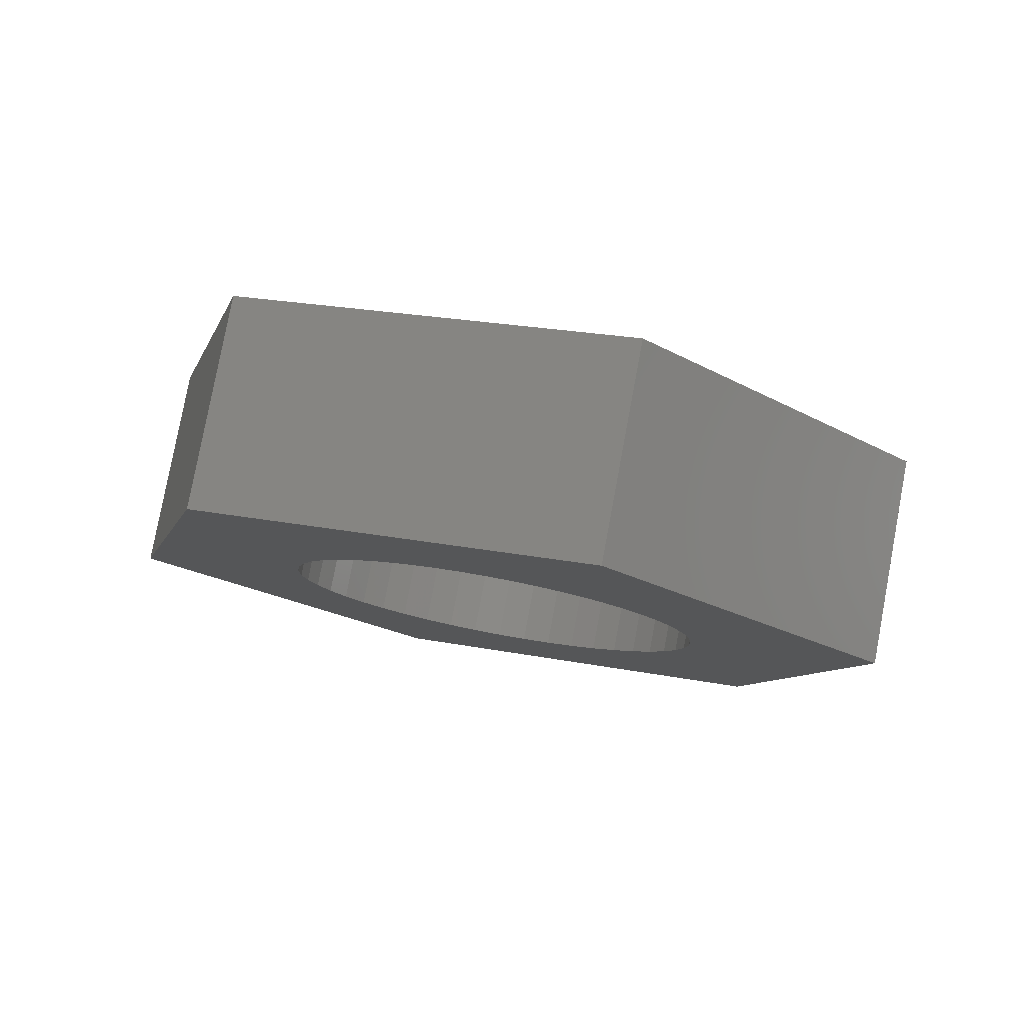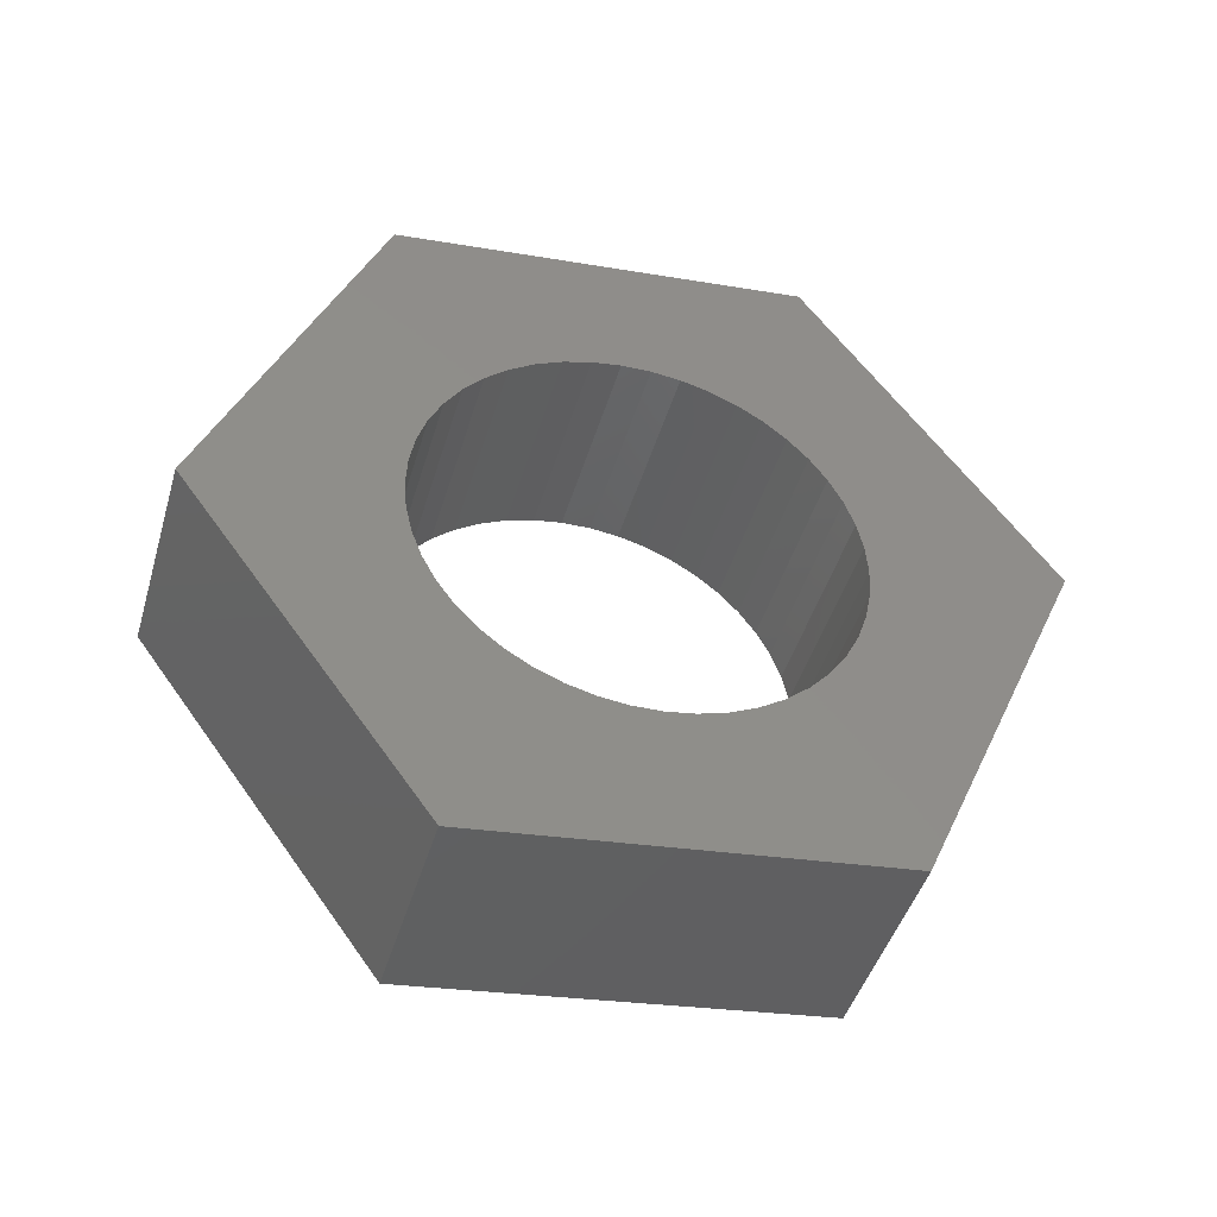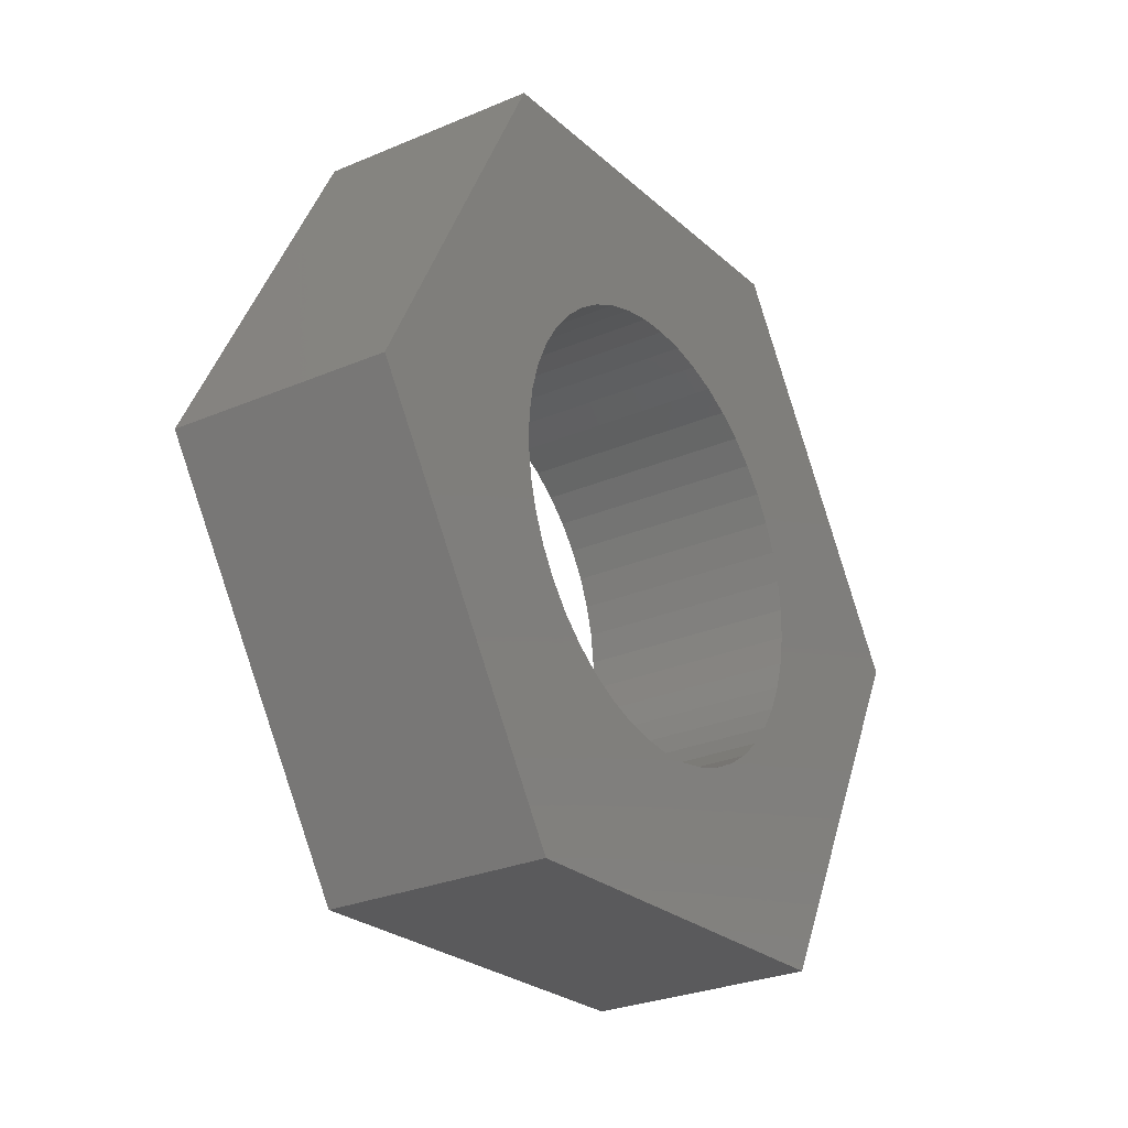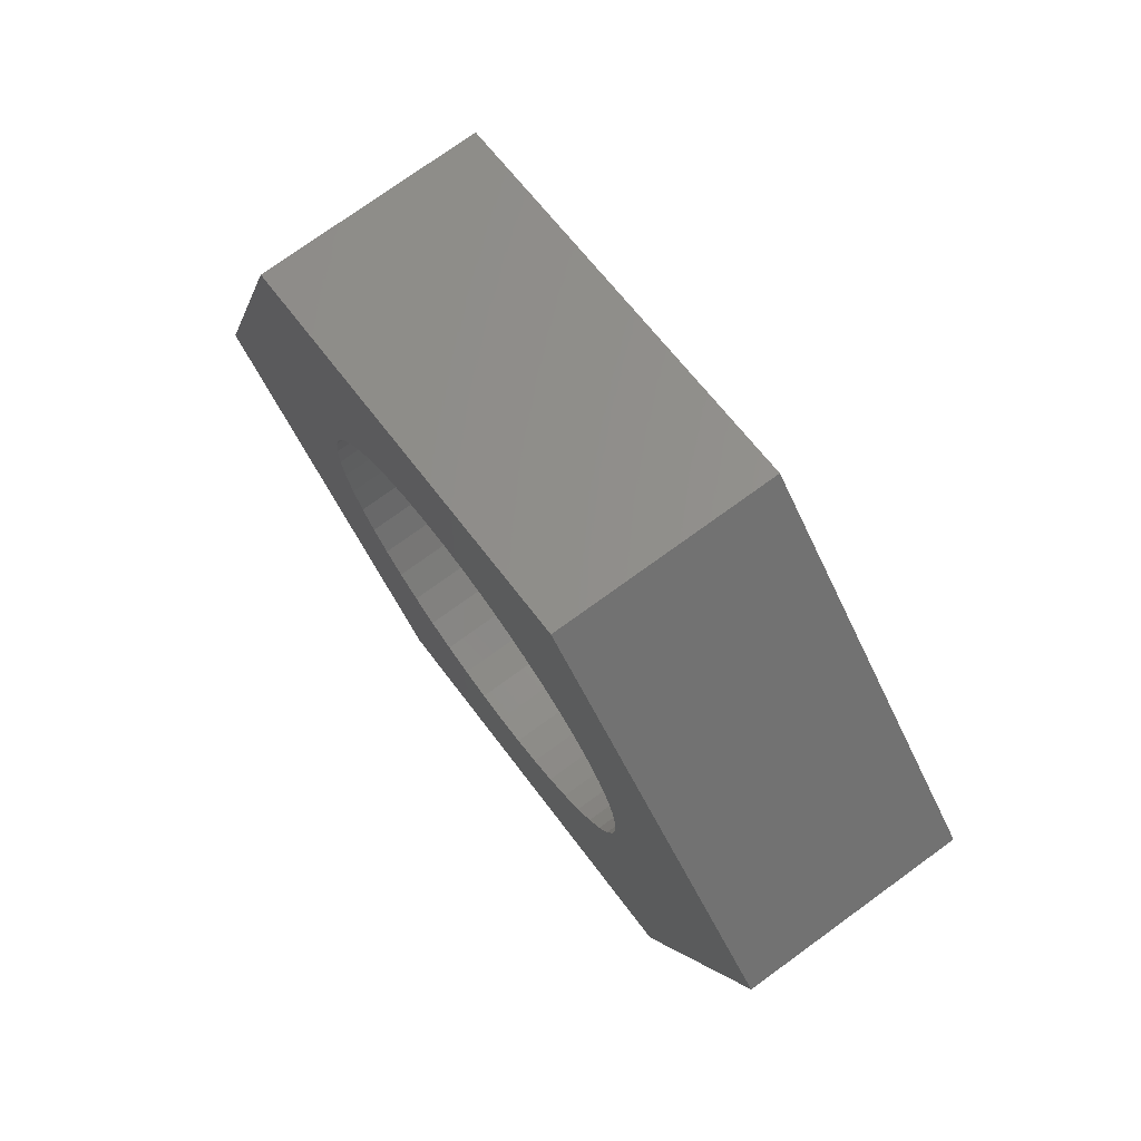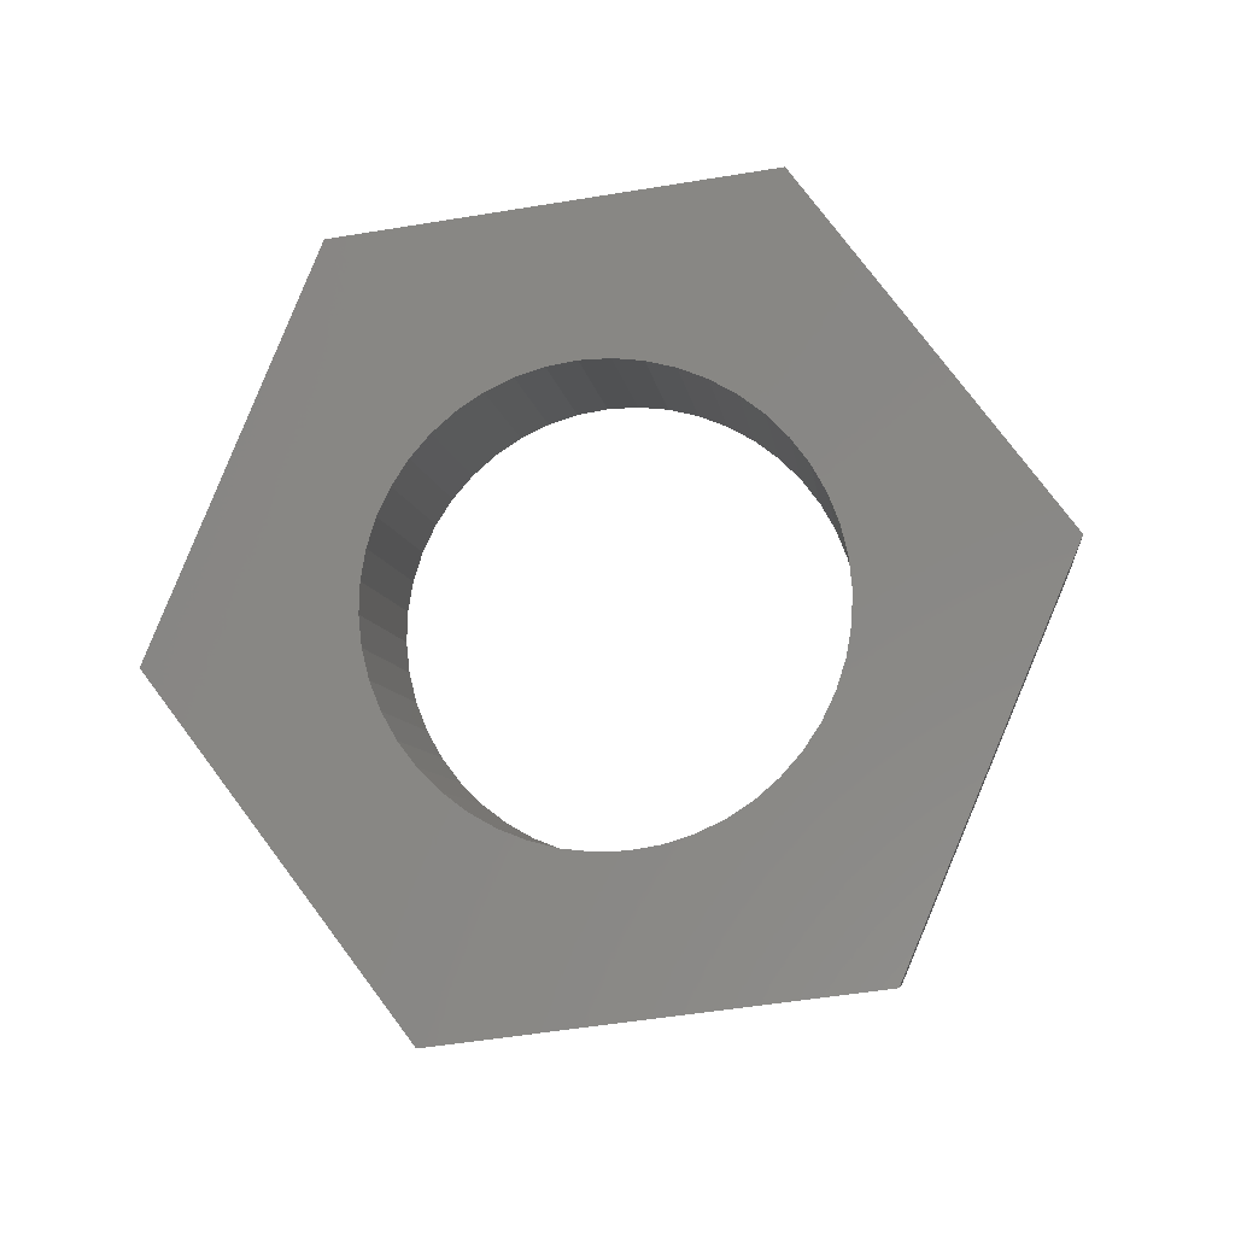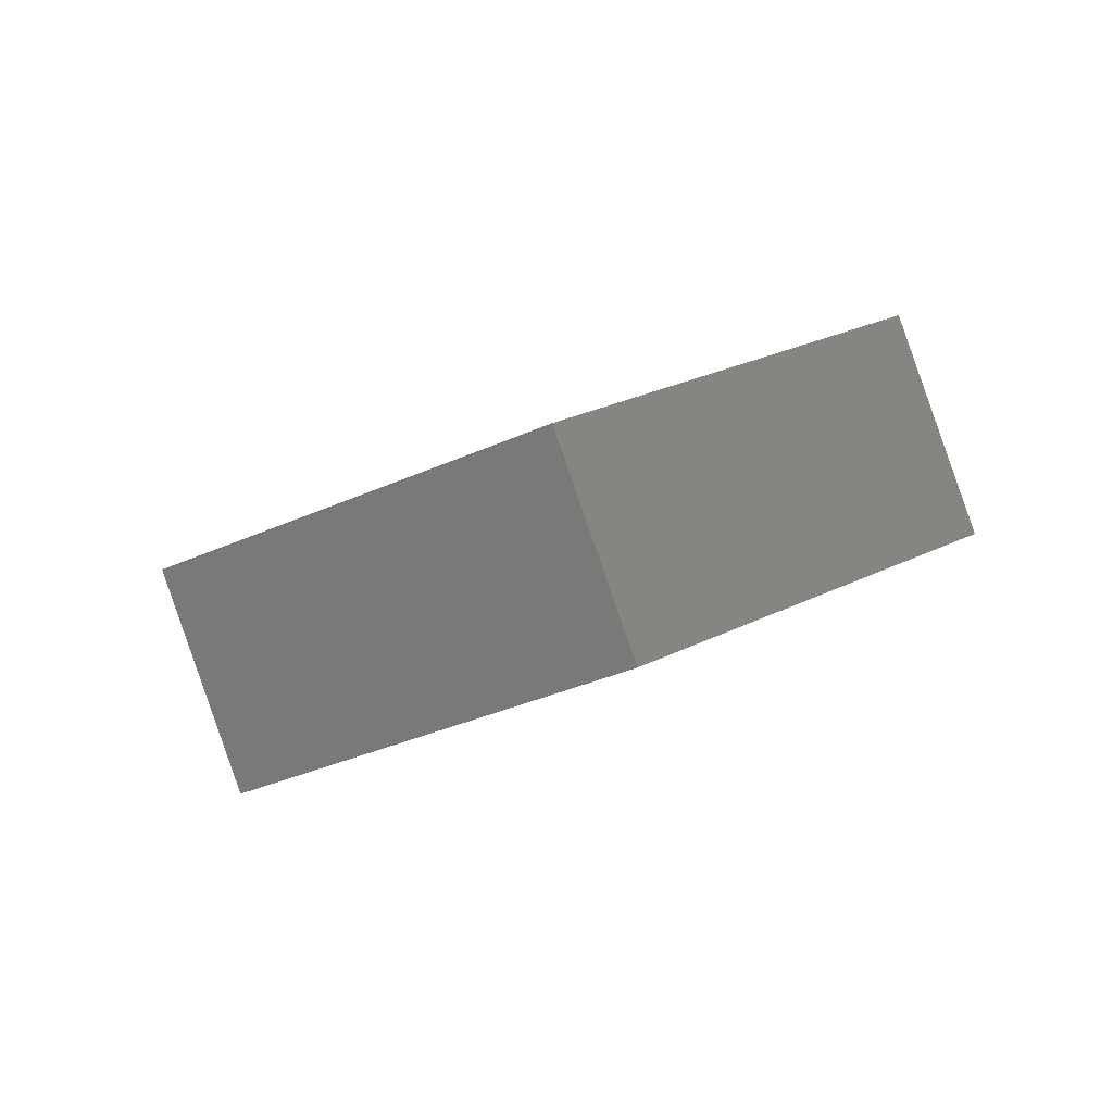
<metadata>
{"format":"stl","ext":"stl","renderer":"f3d","projection":"perspective","resolution":1024,"background":"white","views":[{"elev":-27.0,"azim":66.6,"up":"+Z"},{"elev":34.7,"azim":44.7,"up":"+Z"},{"elev":-33.3,"azim":142.6,"up":"+Y"},{"elev":68.4,"azim":-106.8,"up":"+Y"},{"elev":-78.8,"azim":-59.3,"up":"+Z"},{"elev":2.8,"azim":-162.7,"up":"+Z"}]}
</metadata>
<code>
# stl→obj: 104 verts, 208 faces
v 2235 1240 179.9
v 2253 1237 173.8
v 2238 1240 189.4
v 2256 1238 183.3
v 2260 1271 179.9
v 2239 1273 176.6
v 2242 1273 186
v 2228 1258 181.3
v 2231 1258 190.7
v 2243 1263 186.5
v 2244 1264 186.1
v 2241 1261 187.1
v 2242 1262 186.8
v 2245 1264 185.6
v 2246 1265 185.2
v 2247 1265 184.7
v 2248 1265 184.3
v 2250 1265 183.8
v 2240 1259 187.4
v 2240 1254 188
v 2240 1255 187.9
v 2240 1257 187.8
v 2240 1258 187.6
v 2241 1251 187.9
v 2240 1253 187.9
v 2238 1260 177.7
v 2238 1261 177.4
v 2239 1262 177
v 2237 1259 178
v 2240 1263 176.6
v 2237 1258 178.2
v 2241 1264 176.2
v 2236 1256 178.4
v 2243 1264 175.8
v 2236 1255 178.5
v 2244 1265 175.3
v 2236 1254 178.5
v 2245 1265 174.9
v 2237 1252 178.5
v 2251 1265 183.4
v 2246 1265 174.4
v 2237 1251 178.4
v 2252 1265 183
v 2248 1265 174
v 2241 1250 187.7
v 2238 1250 178.3
v 2253 1264 182.6
v 2249 1264 173.6
v 2242 1249 187.5
v 2239 1249 178.1
v 2254 1264 182.3
v 2250 1264 173.2
v 2243 1248 187.3
v 2239 1248 177.9
v 2255 1263 182
v 2251 1263 172.8
v 2244 1247 187
v 2241 1247 177.6
v 2257 1270 170.5
v 2267 1253 178.5
v 2256 1262 181.7
v 2257 1261 181.5
v 2258 1259 181.4
v 2246 1246 186.3
v 2245 1247 186.6
v 2249 1245 185.4
v 2247 1246 185.9
v 2252 1262 172.6
v 2242 1246 177.2
v 2253 1261 172.3
v 2243 1245 176.8
v 2254 1260 172.1
v 2244 1245 176.4
v 2258 1258 181.3
v 2254 1259 172
v 2245 1245 176
v 2258 1257 181.3
v 2255 1257 171.9
v 2250 1245 185
v 2247 1245 175.5
v 2259 1255 181.4
v 2255 1256 171.9
v 2251 1246 184.5
v 2248 1245 175.1
v 2258 1254 181.5
v 2255 1255 171.9
v 2252 1246 184.1
v 2249 1245 174.6
v 2258 1253 181.6
v 2255 1253 172
v 2254 1247 183.6
v 2250 1246 174.2
v 2258 1251 181.9
v 2255 1252 172.2
v 2255 1247 183.2
v 2251 1247 173.8
v 2257 1250 182.1
v 2255 1251 172.4
v 2256 1248 182.8
v 2252 1247 173.4
v 2257 1249 182.5
v 2254 1250 172.7
v 2253 1248 173
v 2264 1252 169.1
f 1 2 3
f 2 4 3
f 5 6 7
f 6 8 7
f 8 9 7
f 10 11 7
f 9 12 7
f 12 13 7
f 13 10 7
f 11 14 7
f 14 15 7
f 15 16 7
f 16 17 7
f 17 18 7
f 18 5 7
f 8 1 9
f 1 3 9
f 19 12 9
f 20 21 9
f 21 22 9
f 22 23 9
f 23 19 9
f 3 24 9
f 24 25 9
f 25 20 9
f 12 26 13
f 26 27 13
f 27 10 13
f 27 28 10
f 28 11 10
f 19 29 12
f 29 26 12
f 28 30 11
f 30 14 11
f 23 31 19
f 31 29 19
f 30 32 14
f 32 15 14
f 22 33 23
f 33 31 23
f 32 34 15
f 34 16 15
f 21 35 22
f 35 33 22
f 34 36 16
f 36 17 16
f 20 37 21
f 37 35 21
f 36 38 17
f 38 18 17
f 25 39 20
f 39 37 20
f 40 5 18
f 38 41 18
f 41 40 18
f 24 42 25
f 42 39 25
f 43 5 40
f 41 44 40
f 44 43 40
f 3 45 24
f 45 46 24
f 46 42 24
f 47 5 43
f 44 48 43
f 48 47 43
f 3 49 45
f 49 50 45
f 50 46 45
f 51 5 47
f 48 52 47
f 52 51 47
f 3 53 49
f 53 54 49
f 54 50 49
f 55 5 51
f 52 56 51
f 56 55 51
f 3 57 53
f 57 58 53
f 58 54 53
f 59 6 5
f 60 59 5
f 55 61 5
f 61 62 5
f 62 63 5
f 63 60 5
f 64 65 3
f 4 66 3
f 66 67 3
f 67 64 3
f 65 57 3
f 56 68 55
f 68 61 55
f 65 69 57
f 69 58 57
f 68 70 61
f 70 62 61
f 64 71 65
f 71 69 65
f 70 72 62
f 72 63 62
f 67 73 64
f 73 71 64
f 74 60 63
f 72 75 63
f 75 74 63
f 66 76 67
f 76 73 67
f 77 60 74
f 75 78 74
f 78 77 74
f 4 79 66
f 79 80 66
f 80 76 66
f 81 60 77
f 78 82 77
f 82 81 77
f 4 83 79
f 83 84 79
f 84 80 79
f 85 60 81
f 82 86 81
f 86 85 81
f 4 87 83
f 87 88 83
f 88 84 83
f 89 60 85
f 86 90 85
f 90 89 85
f 4 91 87
f 91 92 87
f 92 88 87
f 93 60 89
f 90 94 89
f 94 93 89
f 4 95 91
f 95 96 91
f 96 92 91
f 97 60 93
f 94 98 93
f 98 97 93
f 4 99 95
f 99 100 95
f 100 96 95
f 101 4 97
f 4 60 97
f 98 102 97
f 102 101 97
f 4 101 99
f 101 103 99
f 103 100 99
f 102 103 101
f 104 59 60
f 4 104 60
f 2 104 4
f 38 36 6
f 36 34 6
f 34 32 6
f 32 30 6
f 59 44 6
f 44 41 6
f 41 38 6
f 30 28 6
f 28 27 6
f 27 8 6
f 29 31 8
f 31 33 8
f 33 35 8
f 27 26 8
f 26 29 8
f 35 37 8
f 37 39 8
f 39 1 8
f 42 1 39
f 59 48 44
f 46 1 42
f 59 52 48
f 50 1 46
f 59 56 52
f 54 1 50
f 59 68 56
f 58 1 54
f 72 70 59
f 70 68 59
f 104 78 59
f 78 75 59
f 75 72 59
f 58 69 1
f 69 71 1
f 71 73 1
f 73 2 1
f 76 2 73
f 104 82 78
f 80 2 76
f 104 86 82
f 84 2 80
f 104 90 86
f 88 2 84
f 104 94 90
f 92 2 88
f 104 98 94
f 96 2 92
f 104 102 98
f 100 2 96
f 104 103 102
f 103 2 100
f 104 2 103

</code>
